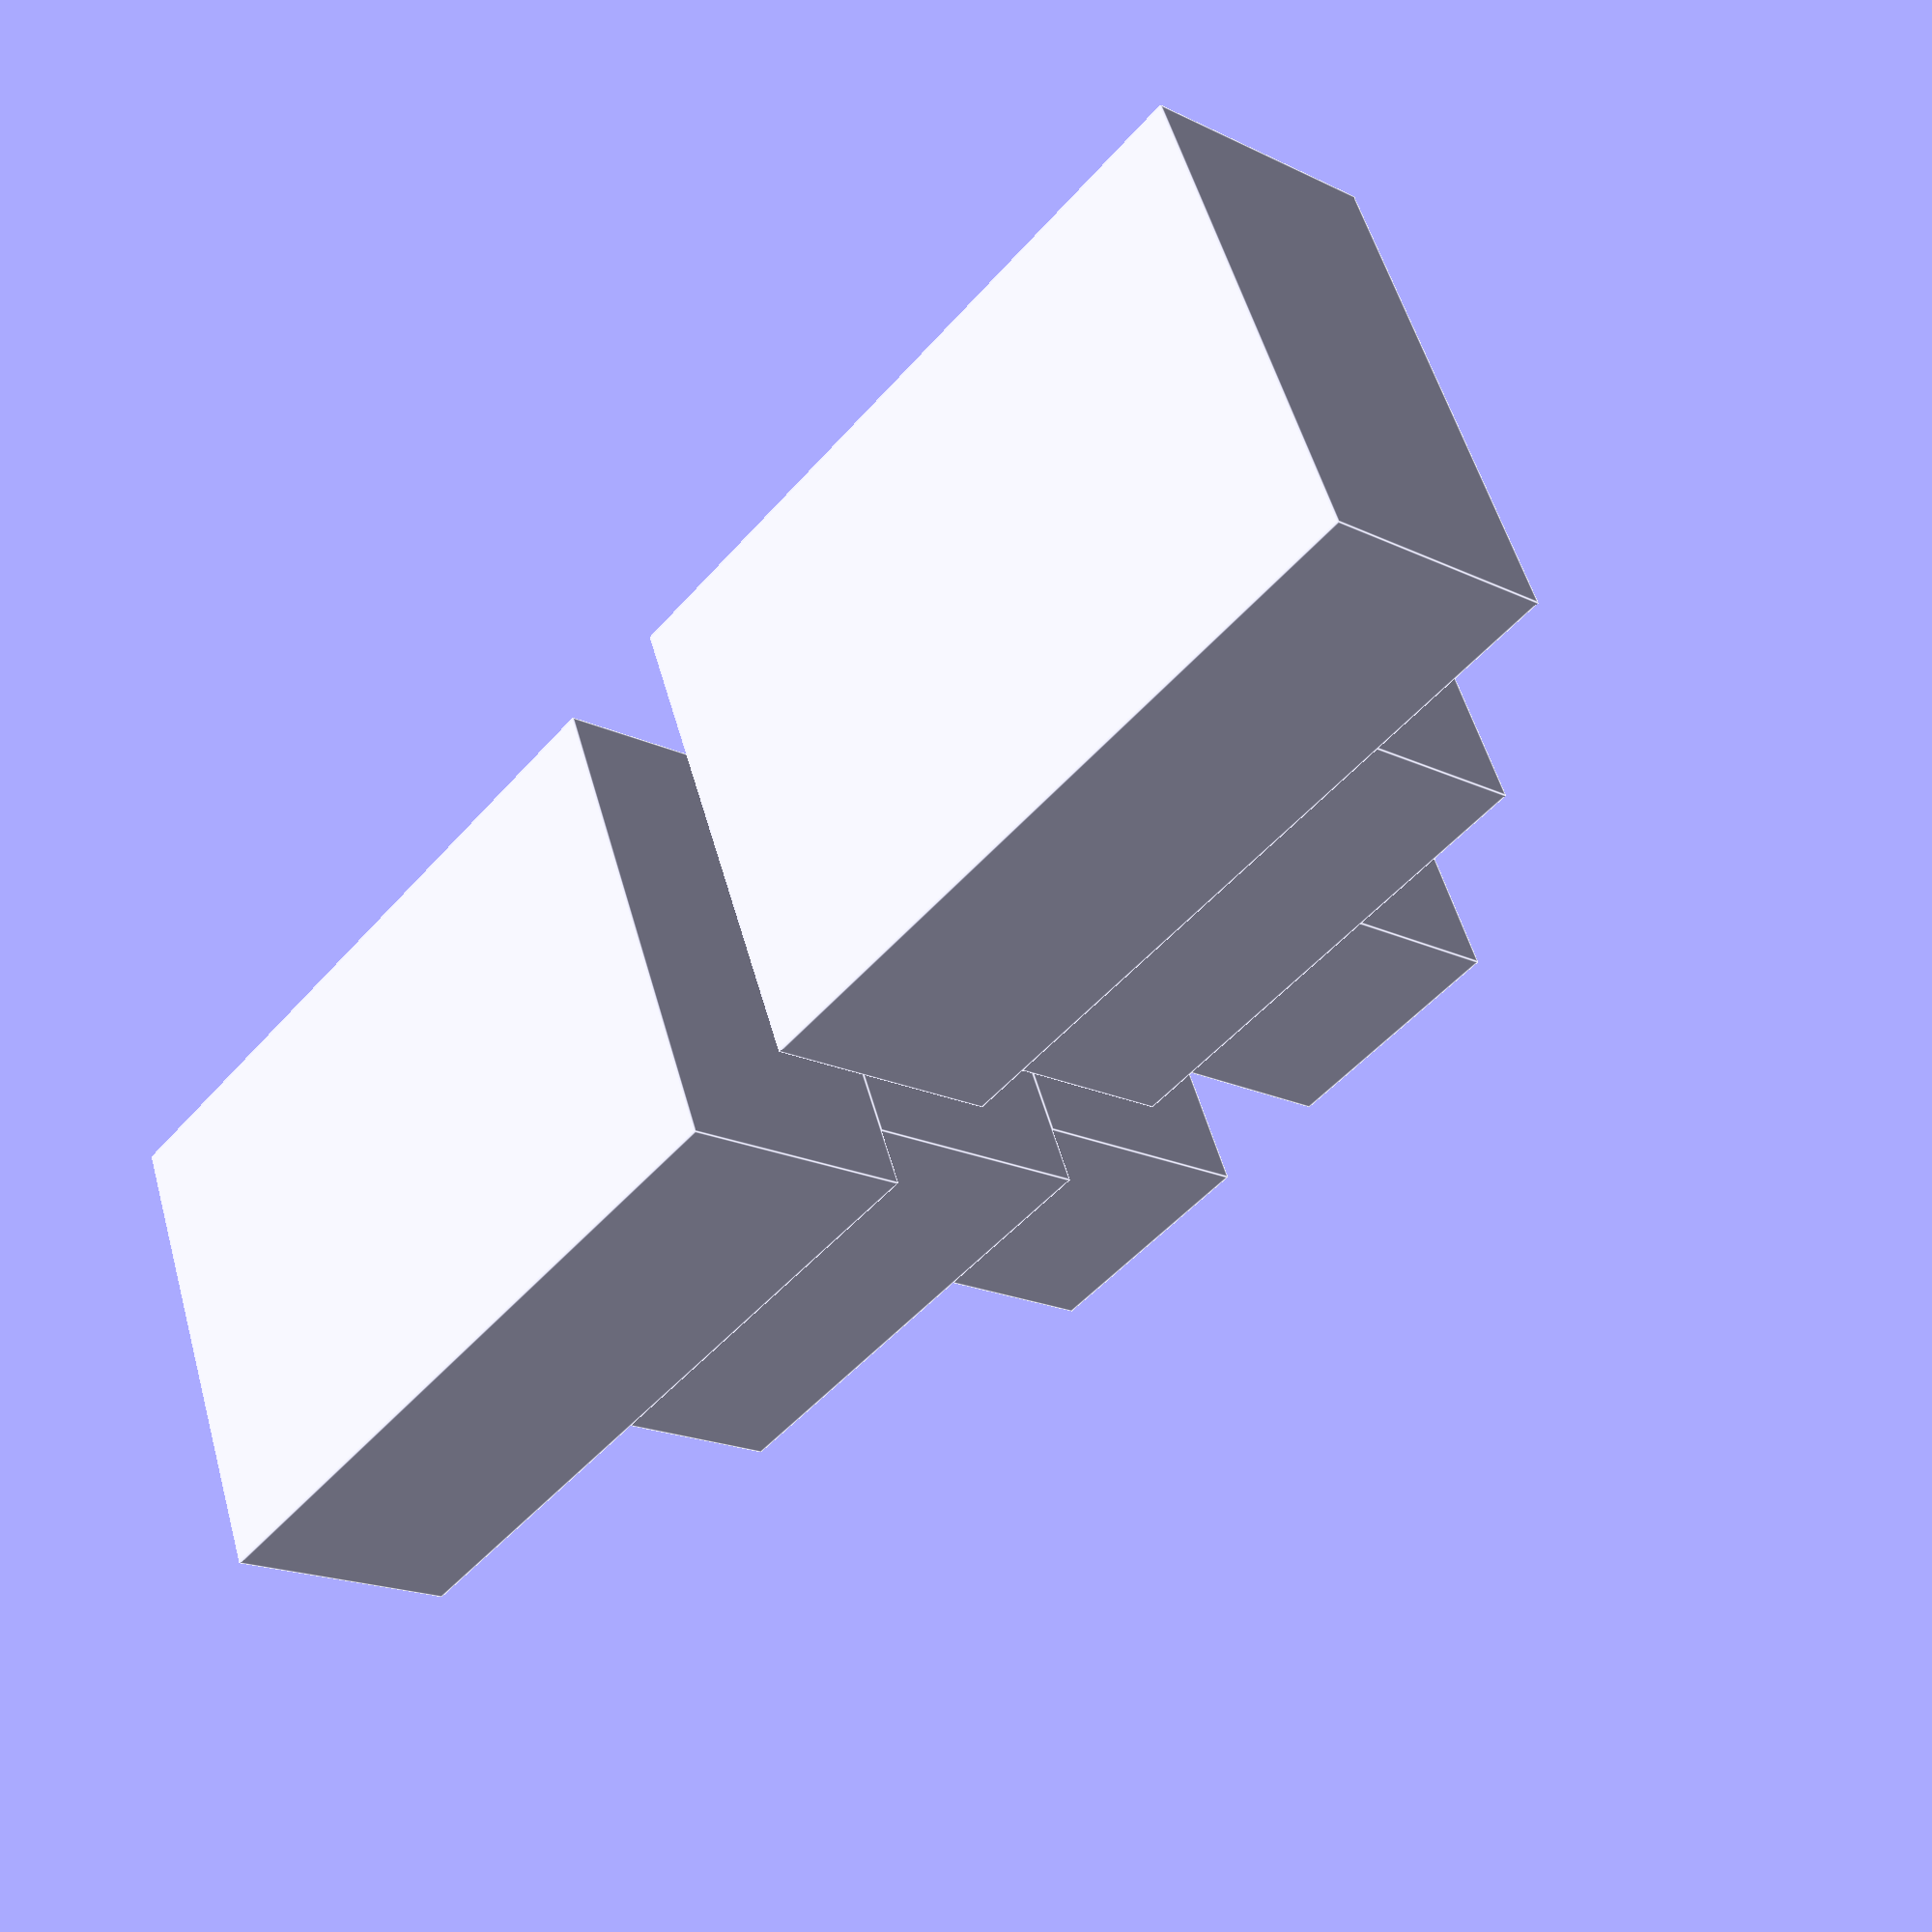
<openscad>

// Define dimensions for the blocks
large_block_width = 60;
large_block_height = 20;
large_block_depth = 40;

medium_block_width = 40;
medium_block_height = 20;
medium_block_depth = 30;

small_block_width = 20;
small_block_height = 20;
small_block_depth = 20;

// Define positions for the layers
layer_1_z = large_block_height + medium_block_height; // Topmost layer
layer_2_z = large_block_height; // Middle layer
layer_3_z = 0; // Bottommost layer

// Create the large rectangular blocks (layer 3) - separated side by side
translate([-large_block_width / 2 - 5, 0, layer_3_z]) {
    cube([large_block_width, large_block_depth, large_block_height], center = true);
}
translate([large_block_width / 2 + 5, 0, layer_3_z]) {
    cube([large_block_width, large_block_depth, large_block_height], center = true);
}

// Create the medium rectangular blocks (layer 2) - separated side by side
translate([-medium_block_width / 2 - 5, 0, layer_2_z]) {
    cube([medium_block_width, medium_block_depth, medium_block_height], center = true);
}
translate([medium_block_width / 2 + 5, 0, layer_2_z]) {
    cube([medium_block_width, medium_block_depth, medium_block_height], center = true);
}

// Create the small rectangular blocks (layer 1) - separated side by side
translate([-small_block_width / 2 - 5, 0, layer_1_z]) {
    cube([small_block_width, small_block_depth, small_block_height], center = true);
}
translate([small_block_width / 2 + 5, 0, layer_1_z]) {
    cube([small_block_width, small_block_depth, small_block_height], center = true);
}


</openscad>
<views>
elev=198.6 azim=23.1 roll=313.1 proj=p view=edges
</views>
